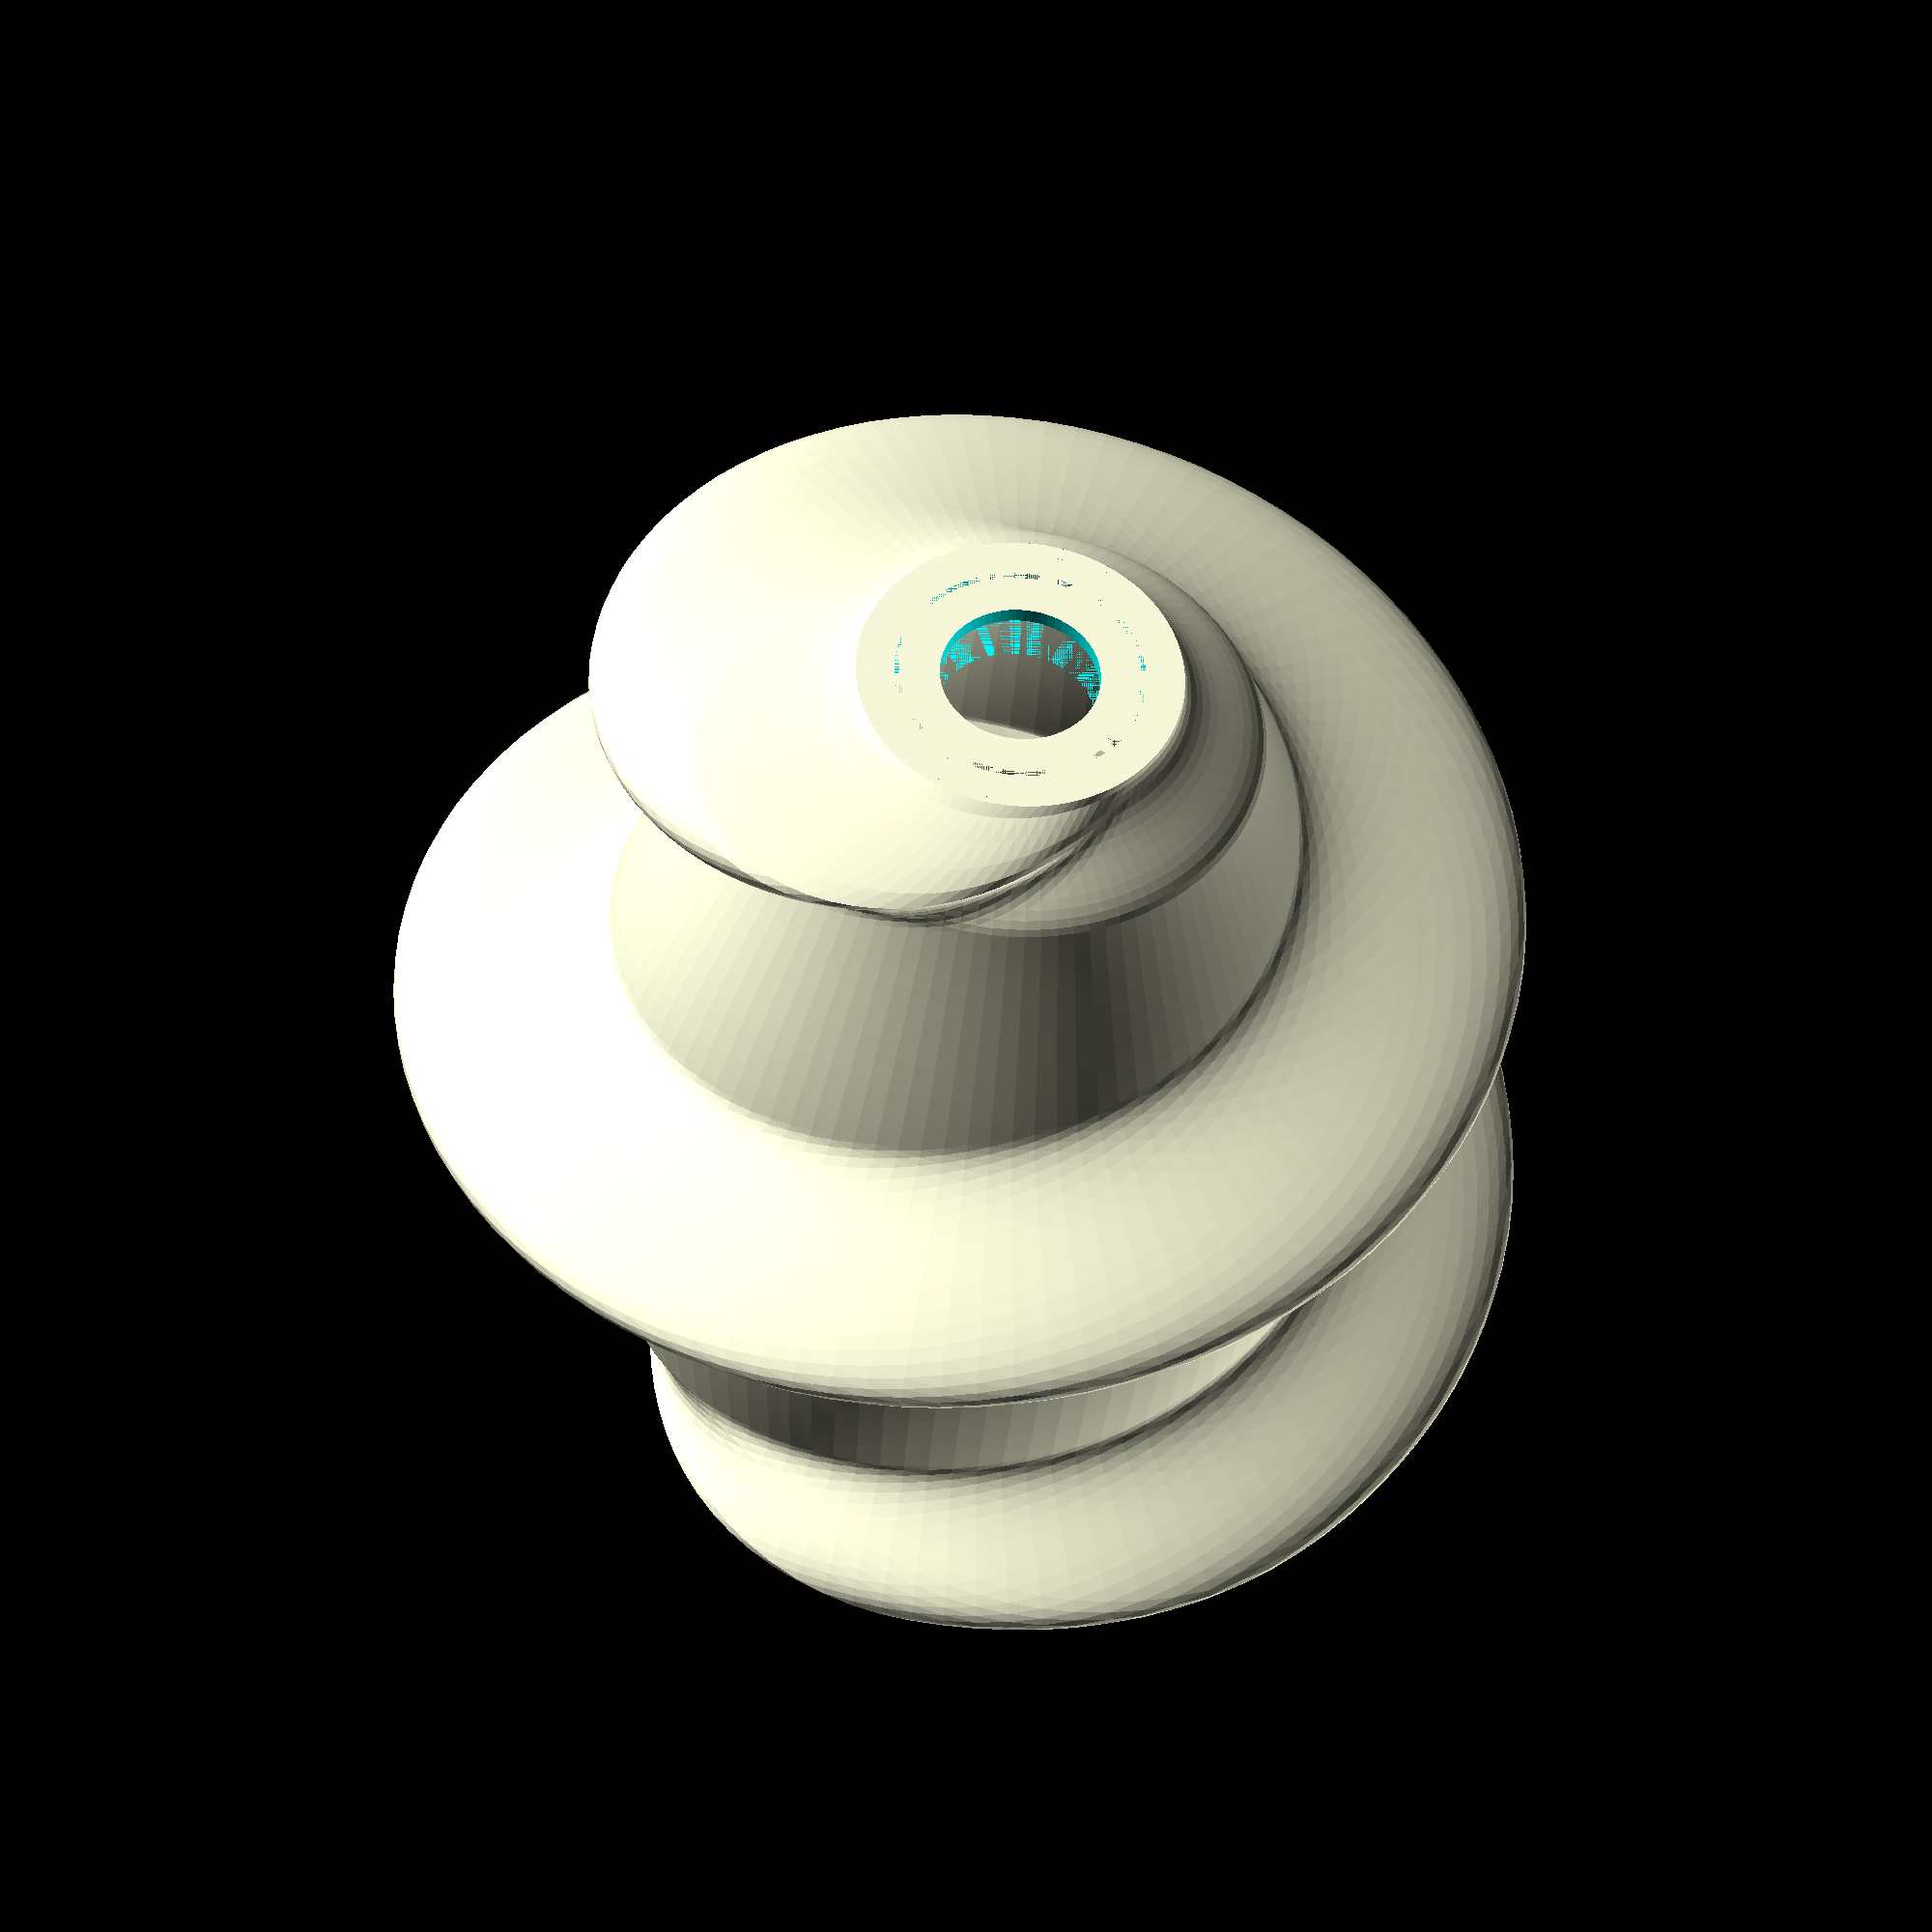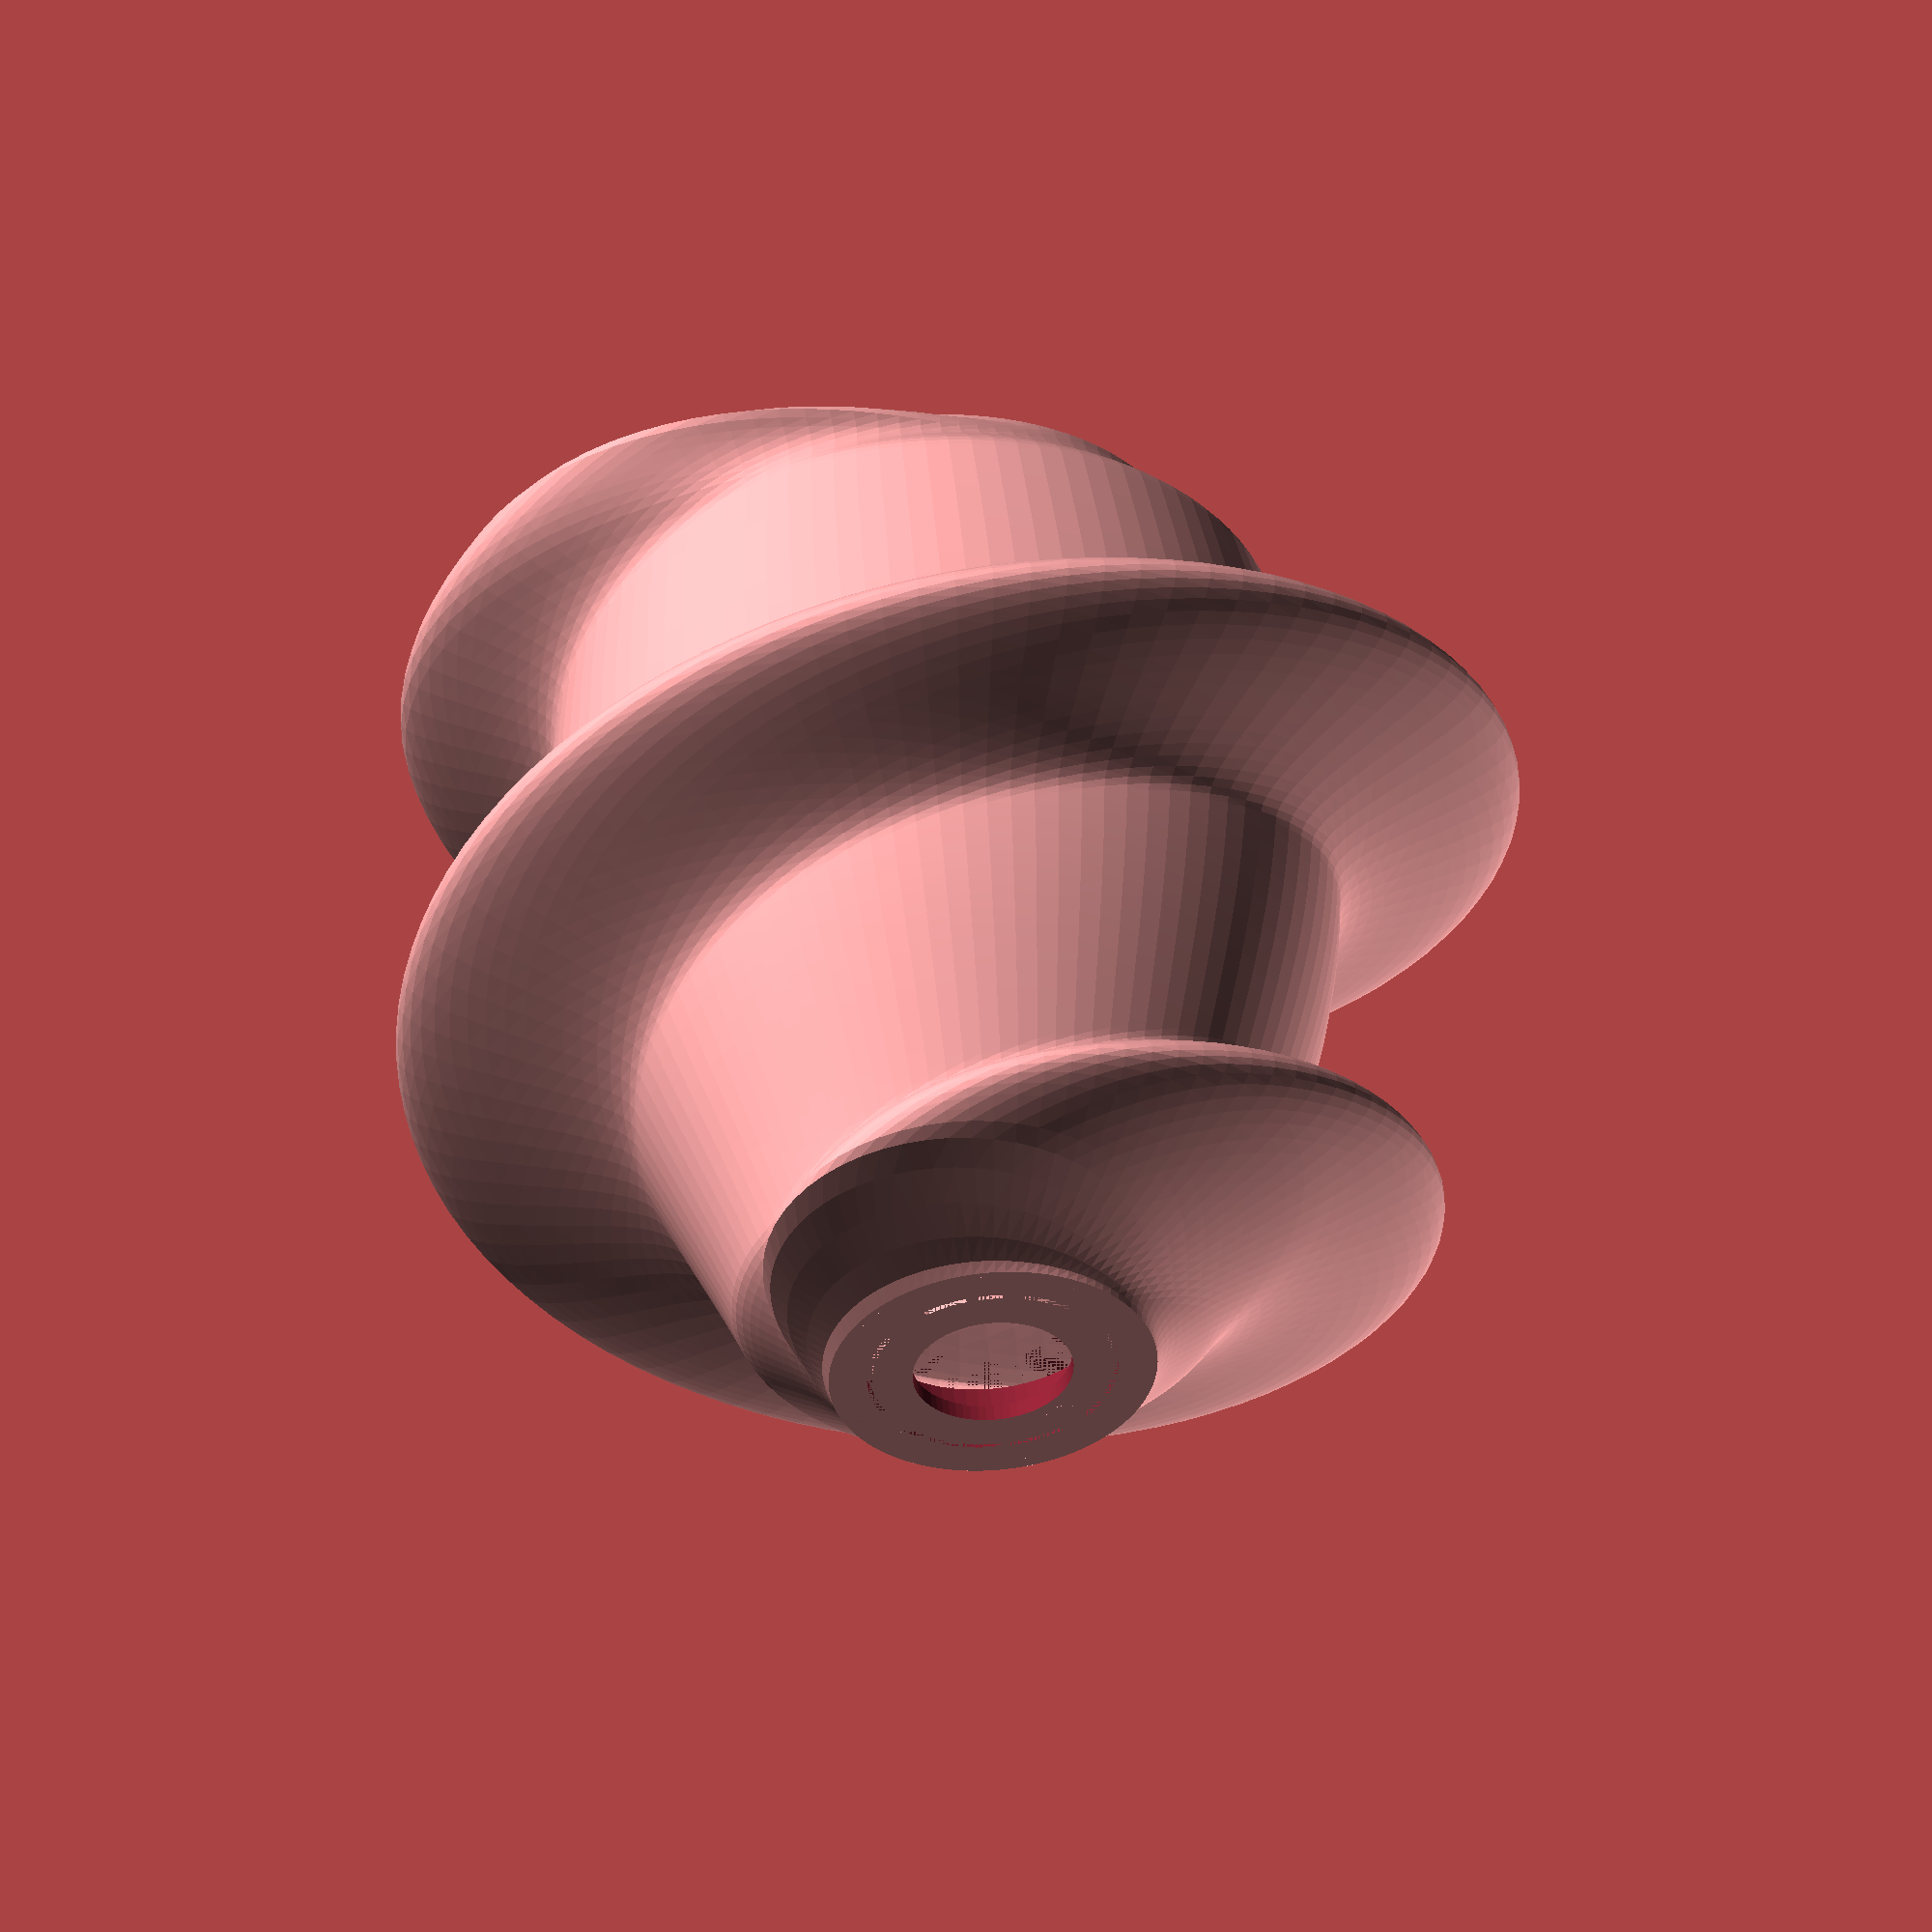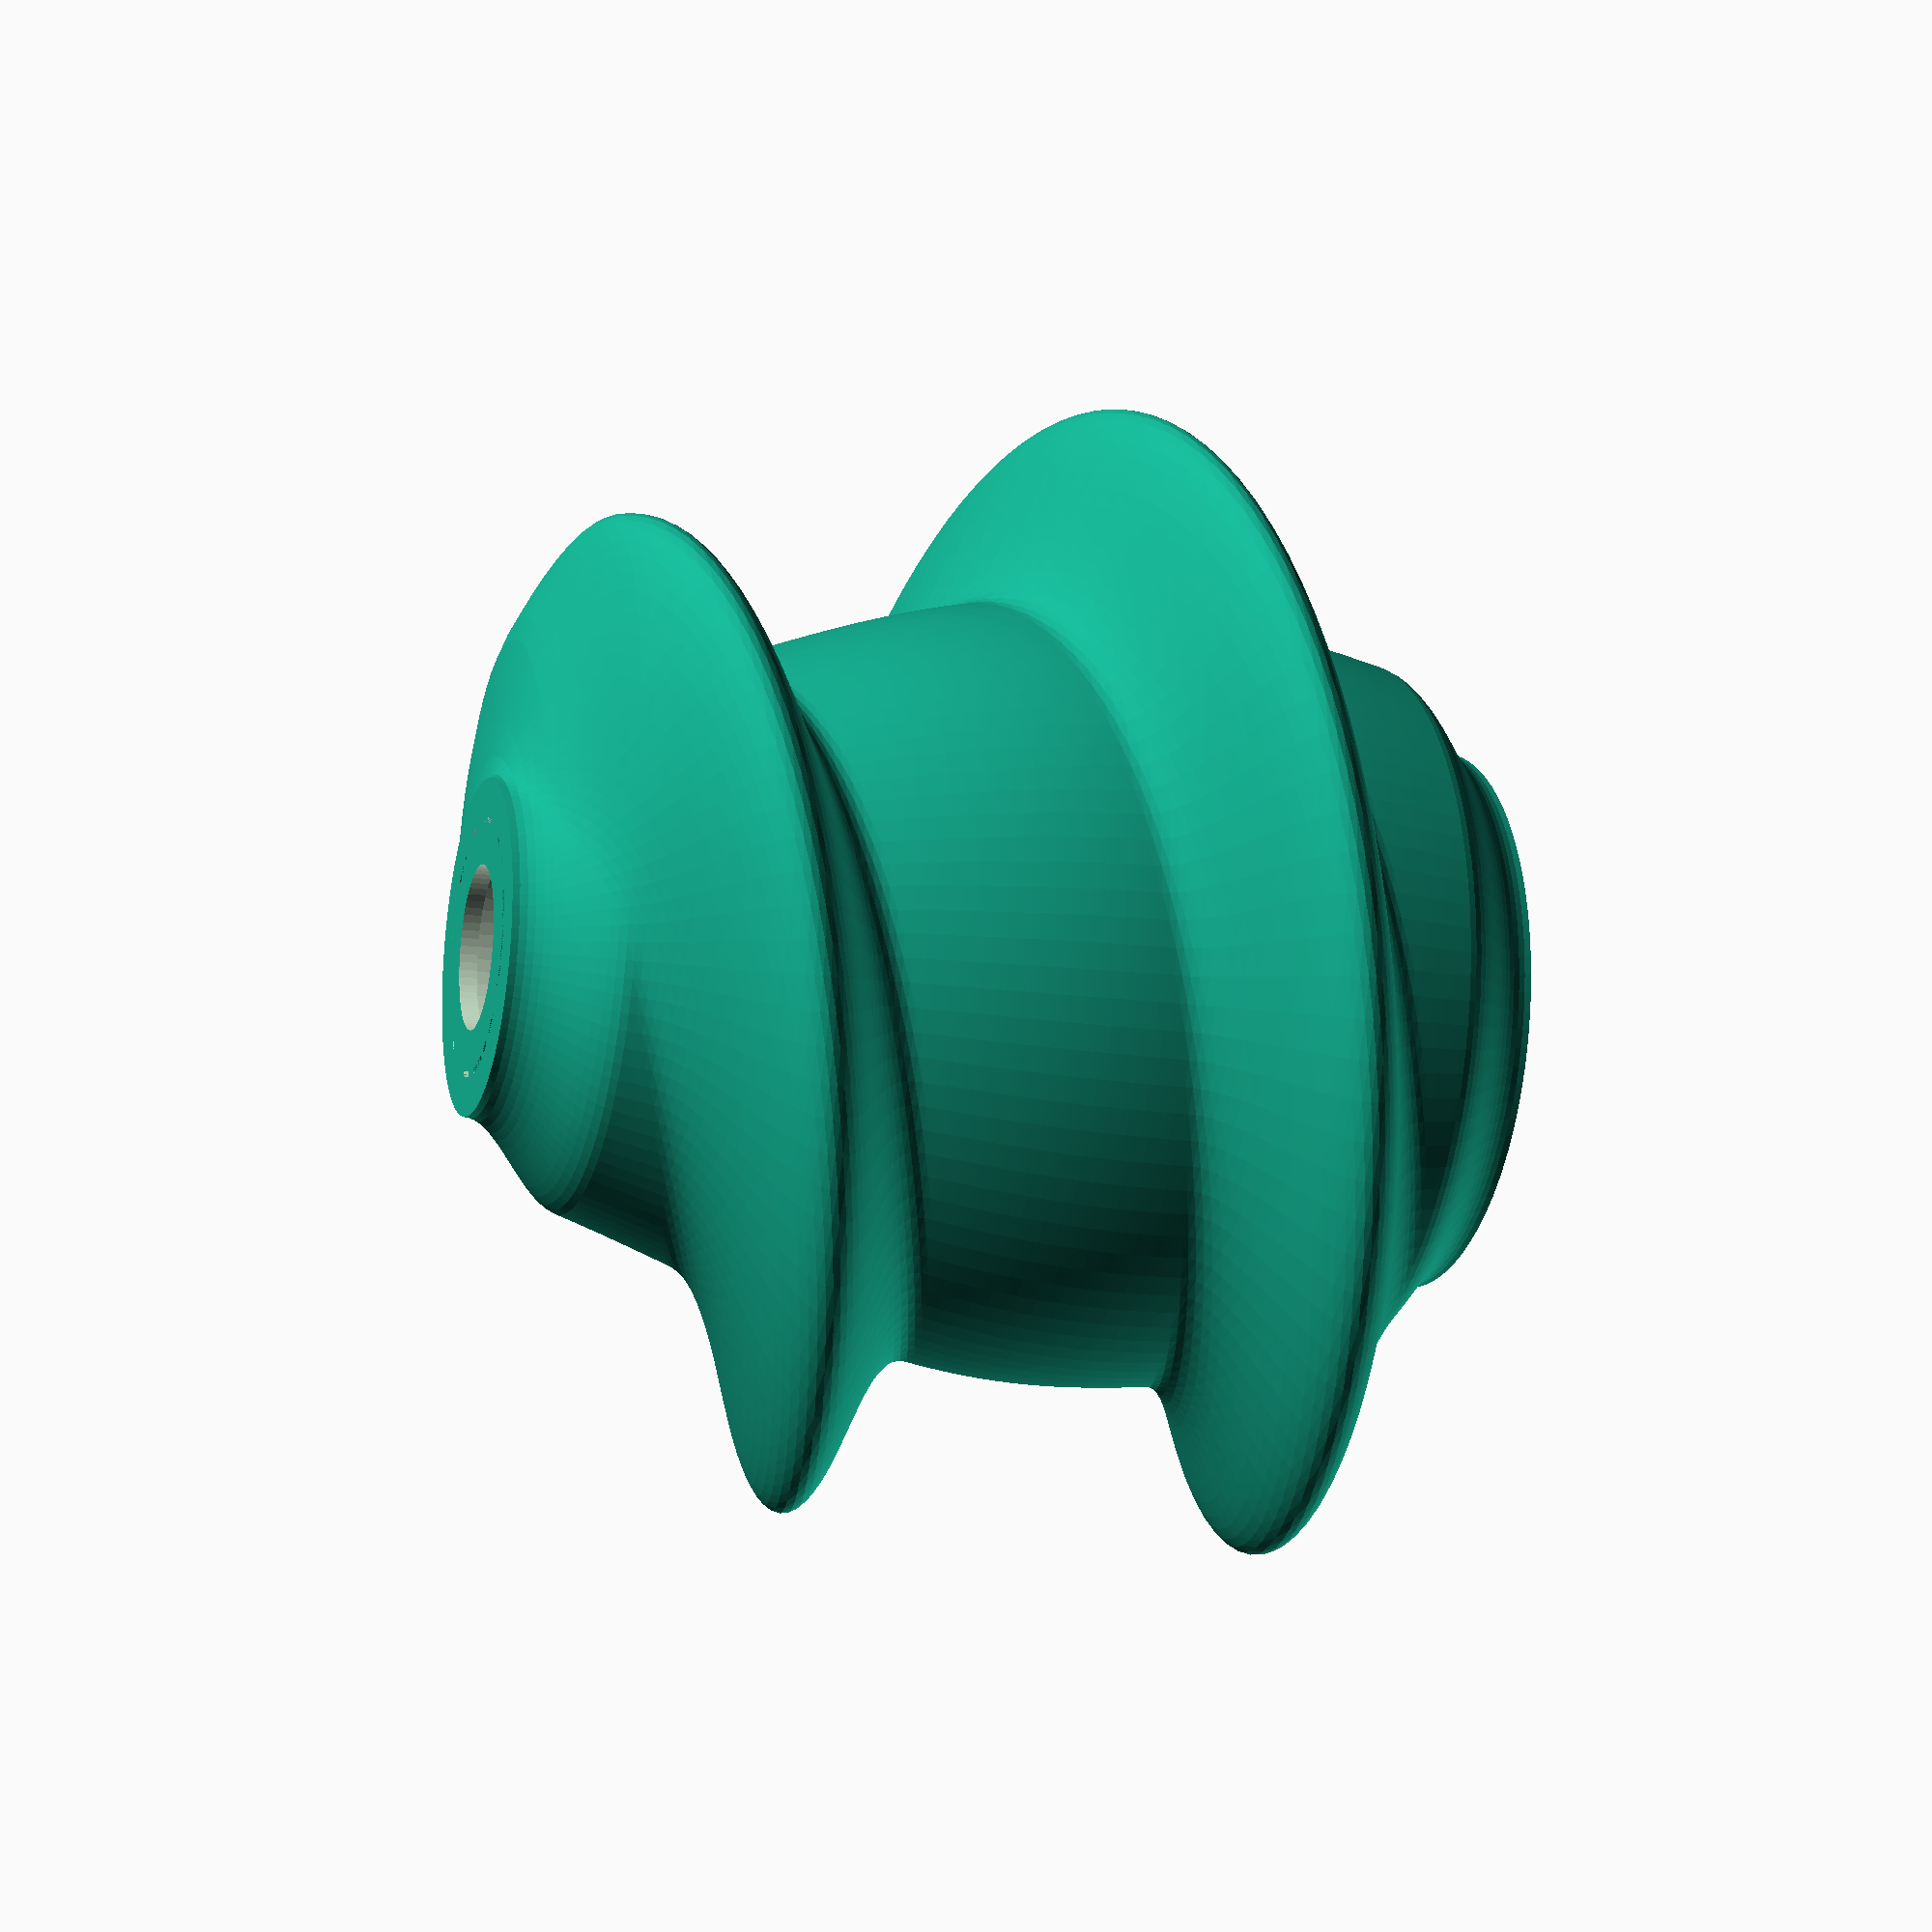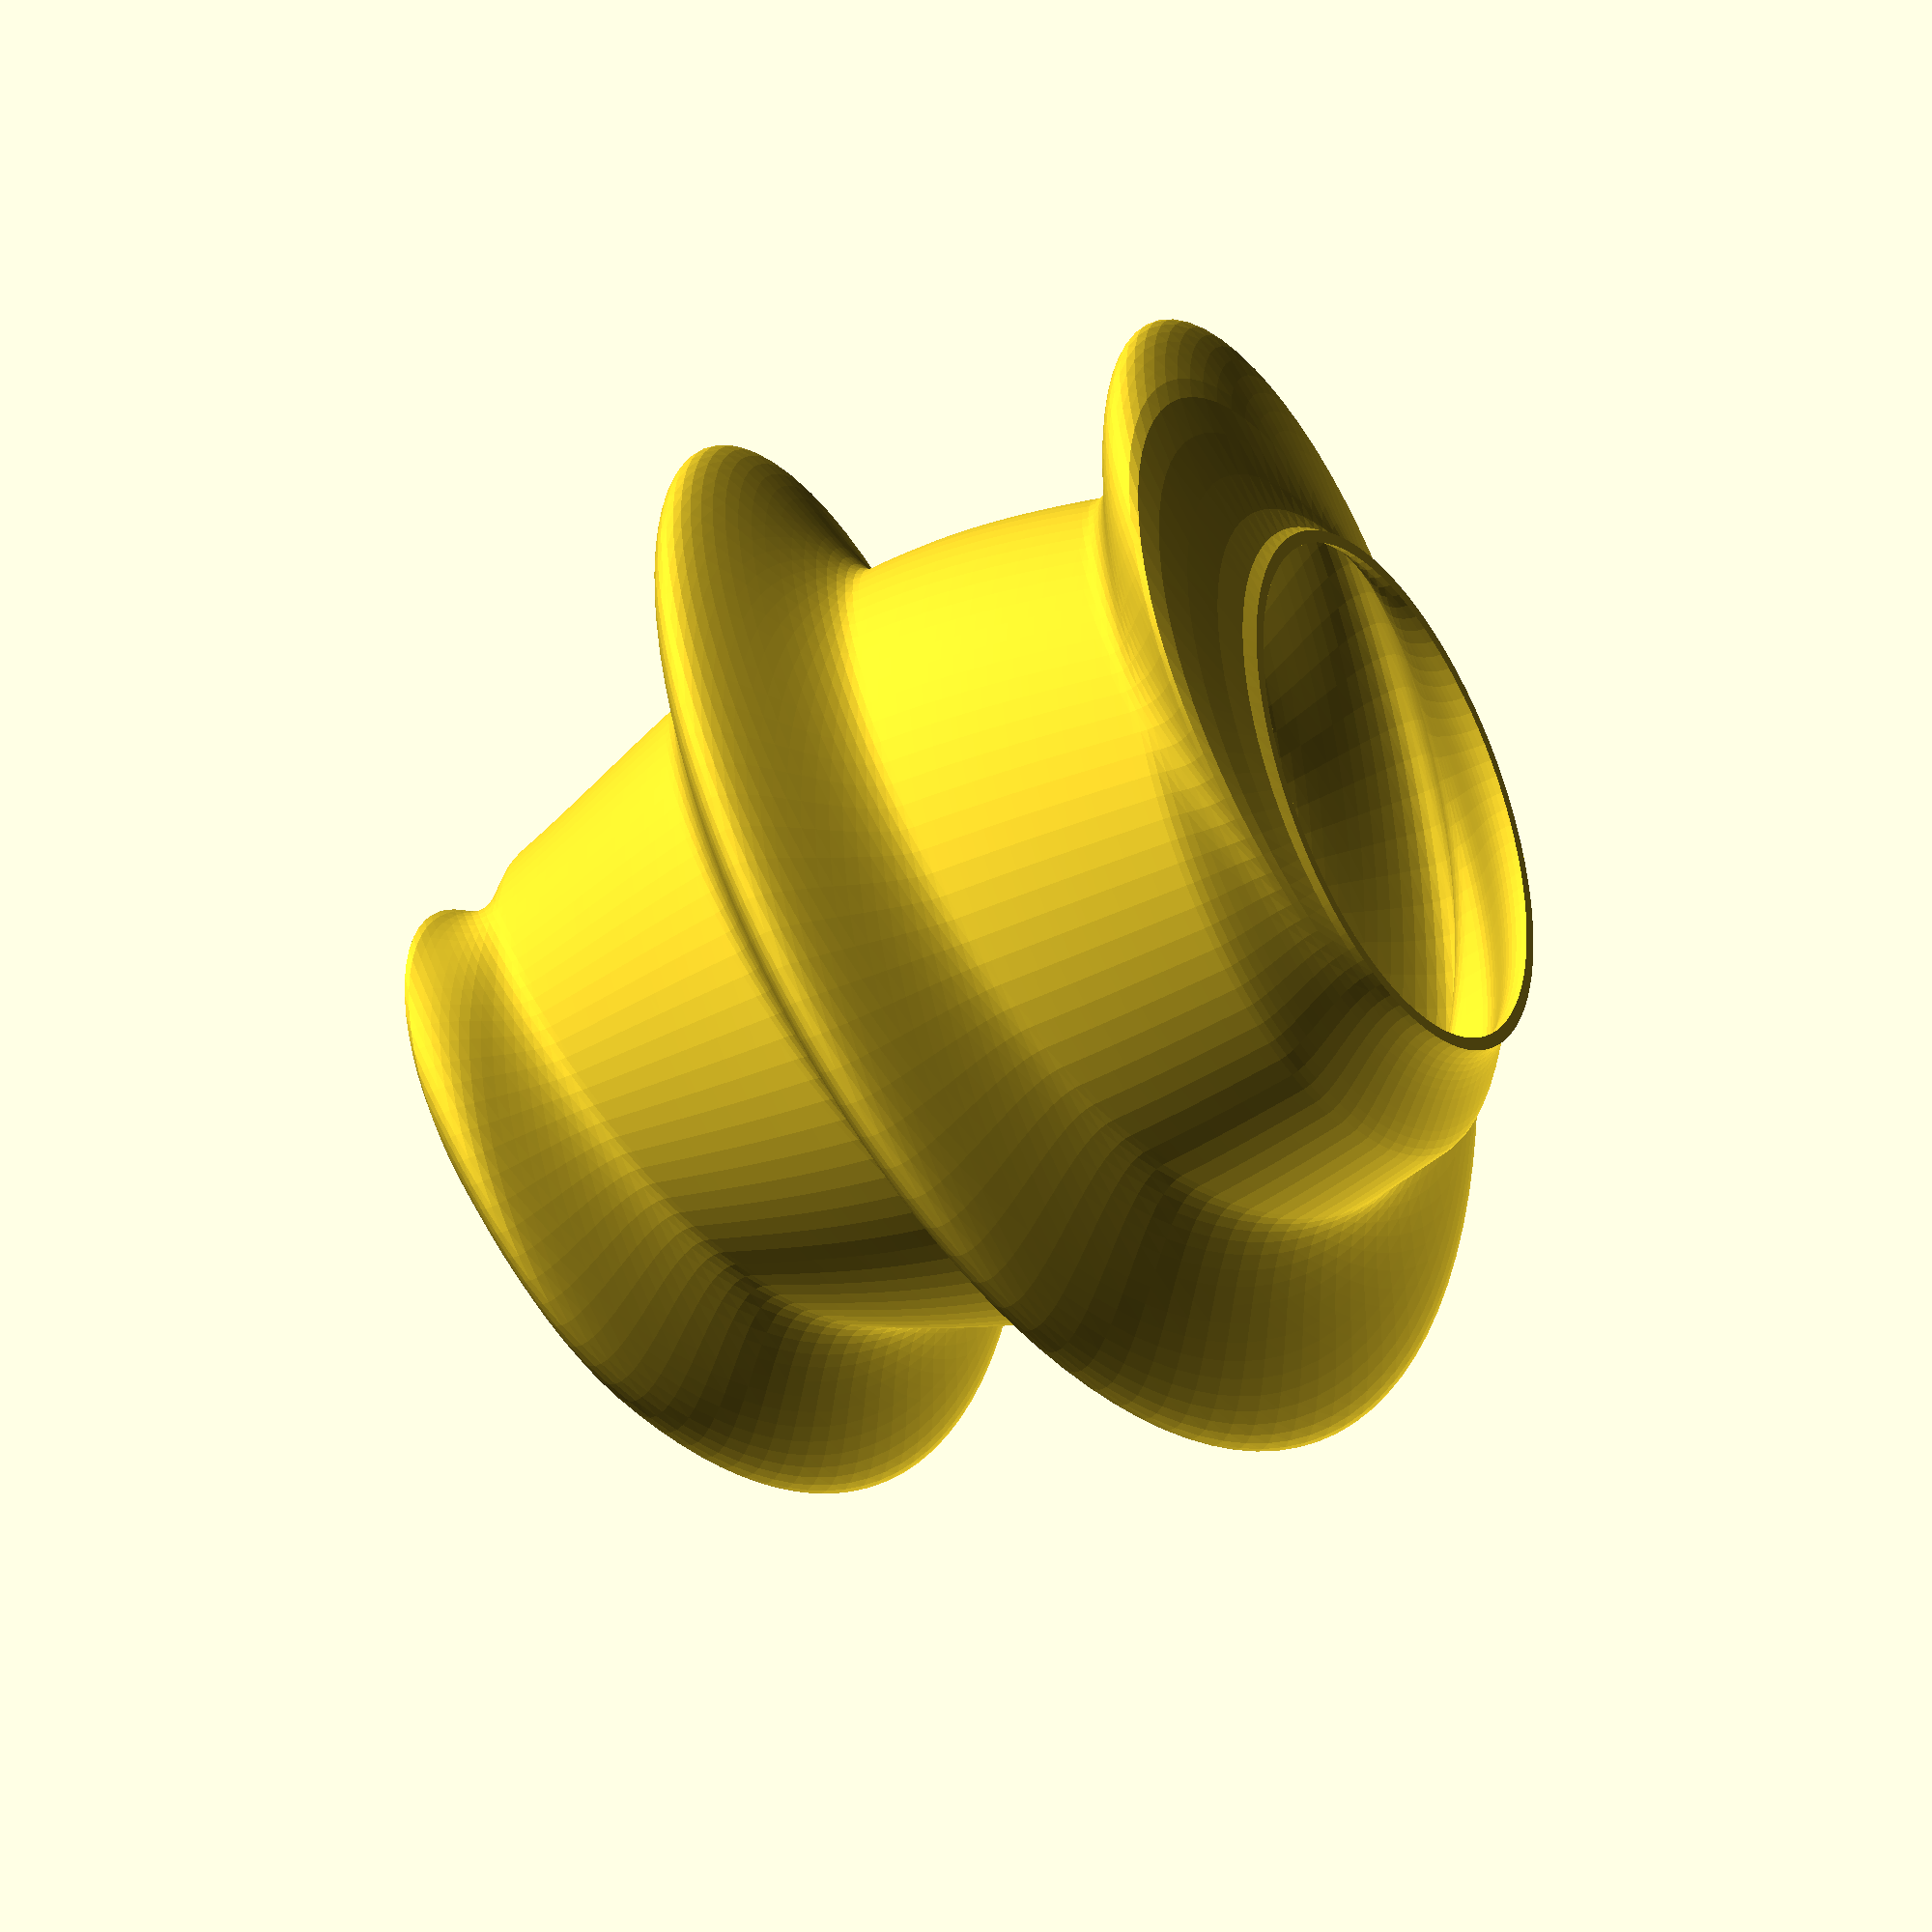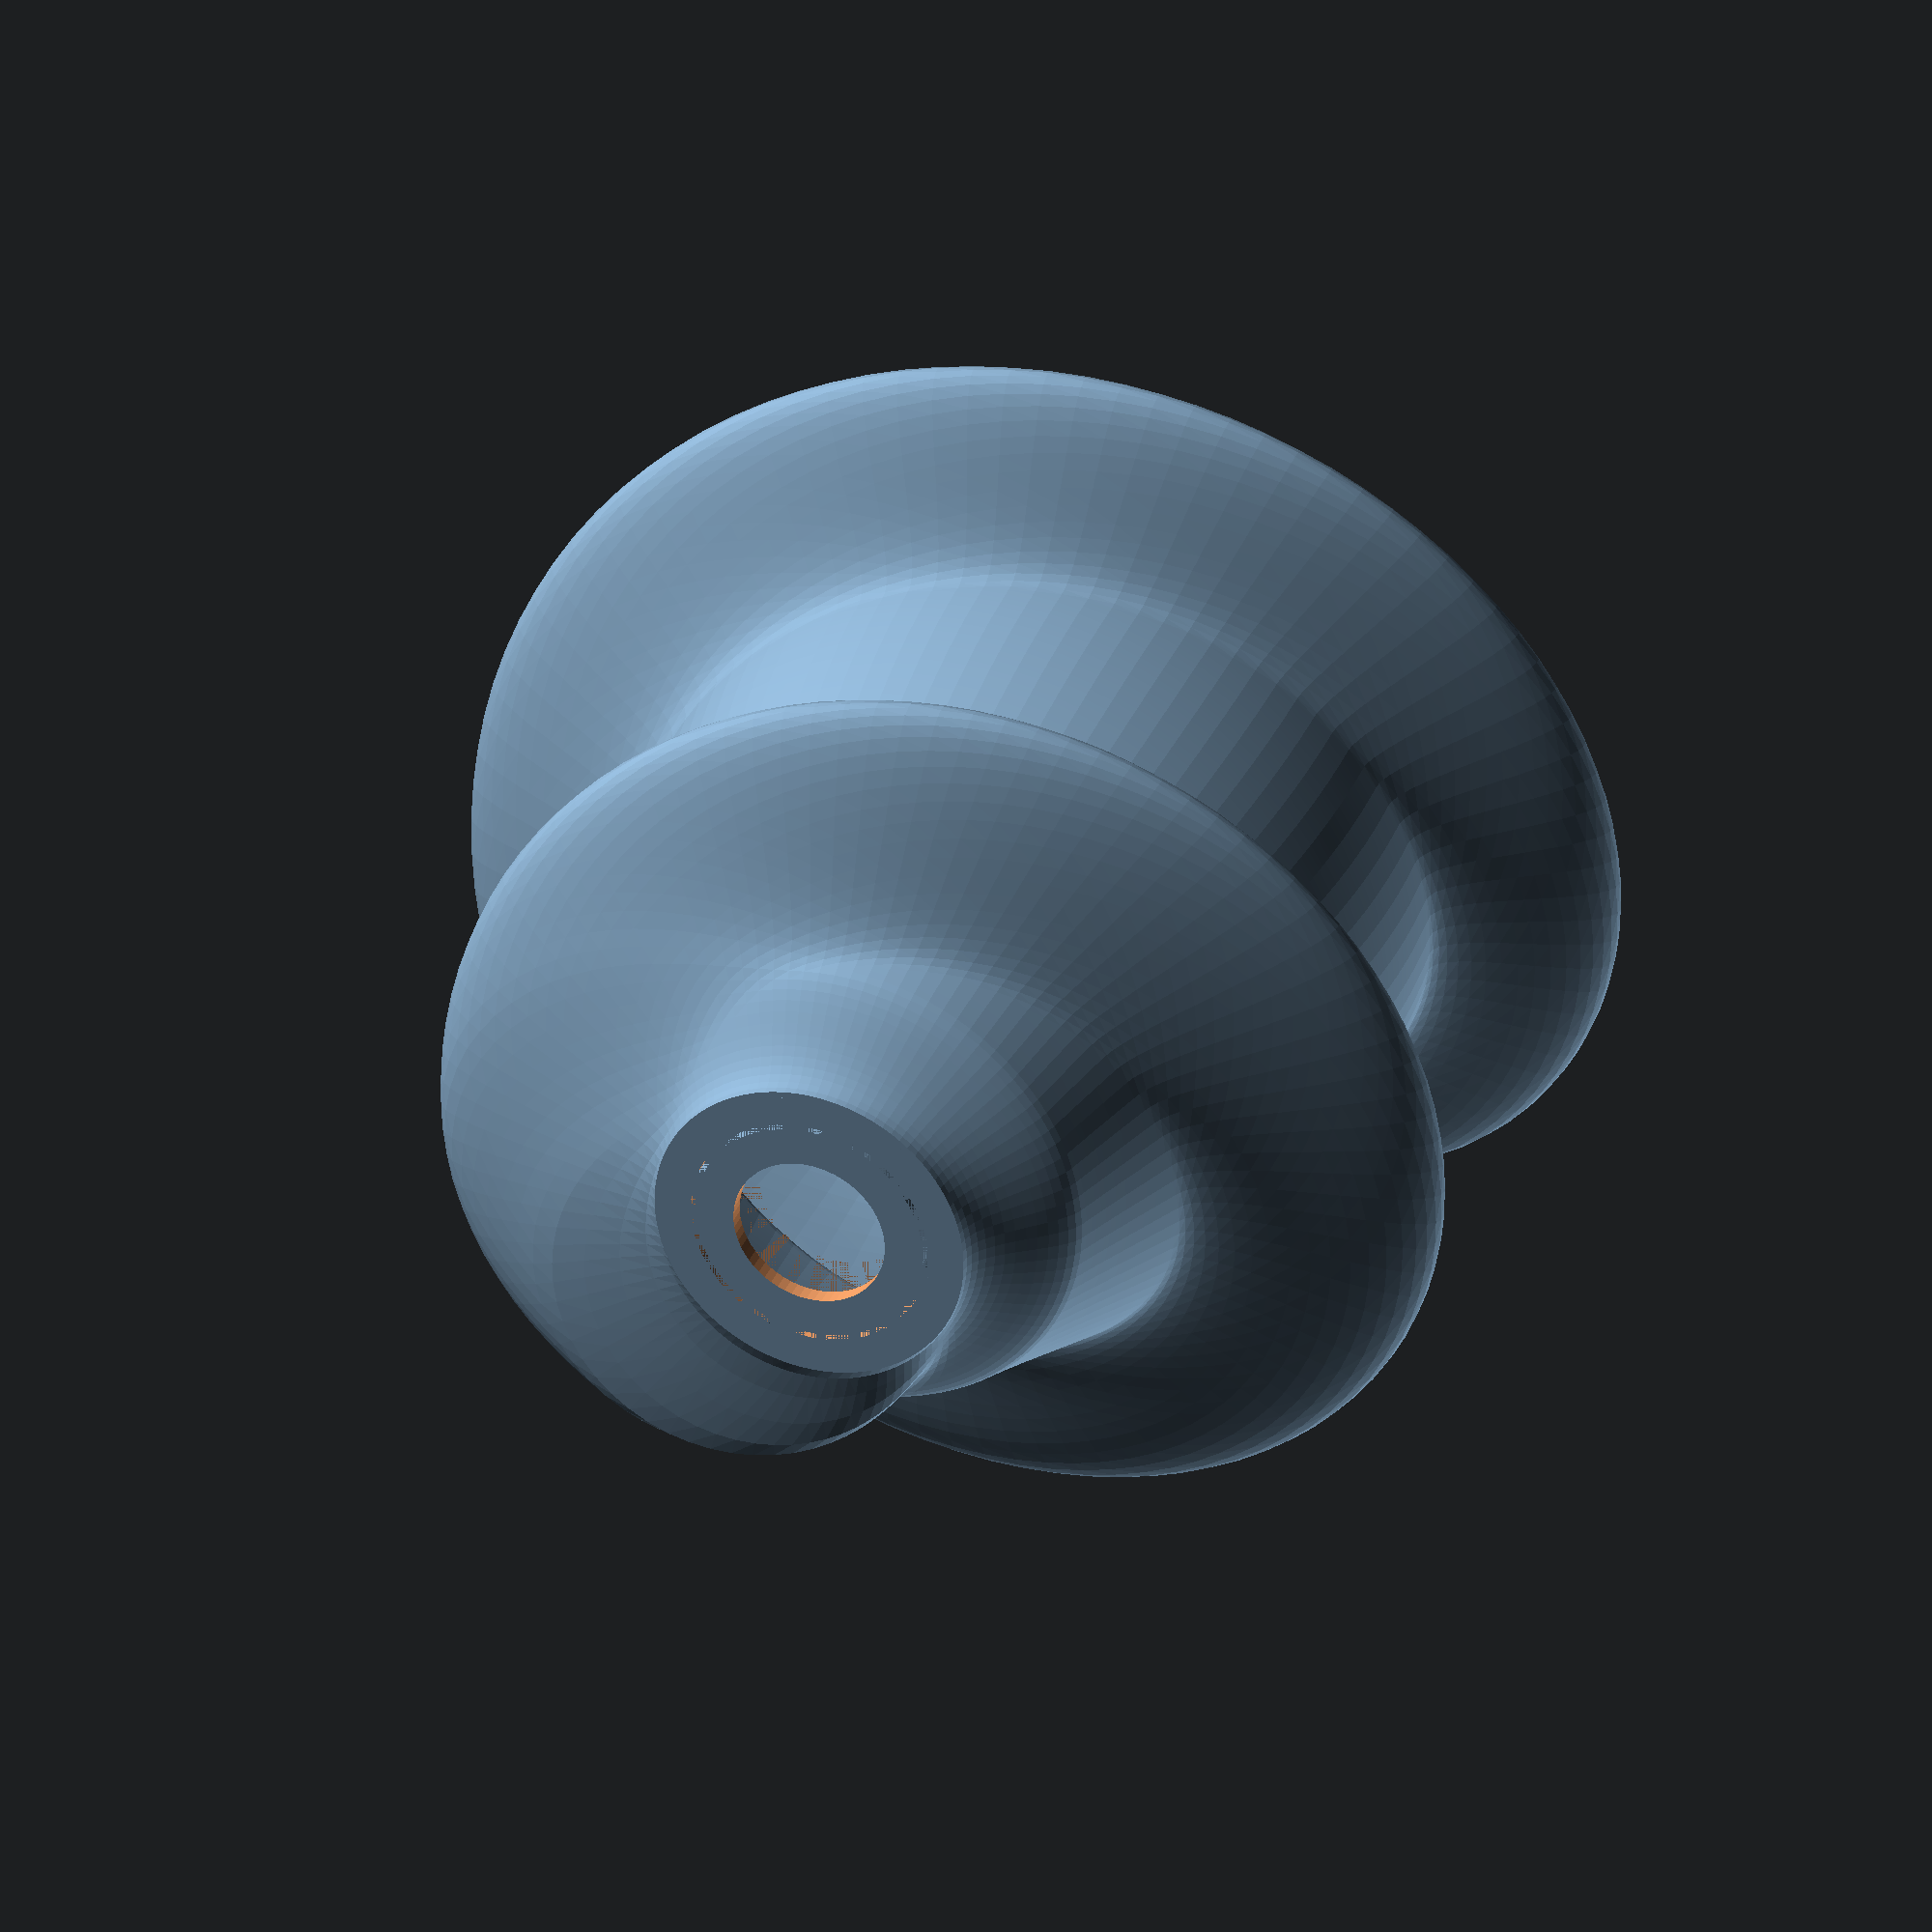
<openscad>
//
// Spiral Belly Lampshade (polyhedron) for E14 — hollow shell (no vase mode)
// - Axisymmetric belly for Ø80 bulb clearance (now end-capped so tips aren't inflated)
// - Single‑lobe helical bulge with tunable height envelope & end caps
// - Pattern: "solid", "slots" (slits via difference), "ribbons" (bands via intersection)
// - Spider seat with ORIGINAL straight spokes, shifted 5mm inward (flush with seat)
// - Preview fix: tiny boosts to difference() heights so preview (F5) looks clean;
//   final render (F6) remains exact.
//
// Author: M365 Copilot (for Roy)
// Units: millimeters
//

///////////////////////////
// Quick preview & debug
///////////////////////////
FAST_PREVIEW     = true;     // true = faster; false = smoother (higher na/nz)
SHOW_SHELL_ONLY  = false;    // render shell only (debug)
SHOW_SPIDER_ONLY = false;    // render spider only (debug)

// Preview fix for coplanar difference artifacts (F5 only; is 0 in F6)
previewfix = $preview ? 0.2 : 0;  // mm

///////////////////////////
// Pattern mode
///////////////////////////
// "solid"   = closed shell (helical bulge only)
// "slots"   = helical slots through the shell (difference: remove narrow bands)
// "ribbons" = helical ribbons (intersection: keep wide bands)
pattern = "solid";

// Helical cut parameters (for "slots" or "ribbons")
slot_count       = 2;        // 1..3
slot_width       = 12.0;     // mm (tangential width of each helical *slot* removal band)
ribbon_width     = 18.0;     // mm (tangential width of each helical *ribbon* kept band)
slot_z_margin    = 12.0;     // mm kept solid at bottom/top to preserve strength

///////////////////////////
// User Parameters
///////////////////////////

// Height & wall
height_mm            = 180;   // total height
wall_thickness       = 2.4;   // shell thickness (≈ 3 perimeters @ 0.4mm nozzle)

// Ends + belly (clearance)
base_diameter        = 60;    // outer at bottom
top_diameter_user    = 100;   // requested outer at top (may be raised by top opening guard)
axis_mid_diameter    = 140;   // axisymmetric belly OUTER diameter at mid (no spiral)
axis_width           = 0.35;  // belly width along Z (0.25..0.45)
belly_end_cap        = 0.10;  // fraction of height at each end where belly tapers to 0 (fixes tip inflation)

// Helical lobe (spiralling bulge)
max_mid_diameter     = 210;   // OUTER diameter at mid at the lobe crest
bulge_turns          = 2.0;   // revolutions from bottom → top
left_handed          = false; // true to reverse direction
mid_position         = 0.50;  // where belly & lobe peak (0..1)
lobe_width           = 0.45;  // broader = visible over more height
lobe_power           = 2.2;   // 1=soft; 2..3=crisper lobe (cos^power, clamped ≥0)

// Height envelope control (visibility along height)
lobe_env_mix         = 0.25;  // 0.0 = flat (visible across height), 1.0 = Gaussian (focused at mid)
end_cap              = 0.04;  // fraction of height at each end where lobe → 0 (keeps ends circular)

// E14 mount (measure your hardware)
e14_hole_diameter    = 29.0;  // through-hole for E14 spigot (28–30 mm typical)
seat_clearance       = 0.4;   // added to hole diameter
mount_seat_od        = 44.0;  // seat OD (must exceed nut OD)
mount_seat_th        = 3.0;   // seat thickness
mount_at_top         = false; // false: bottom seat; true: top seat (pendant)

// Tie ring (overlaps shell interior) + inner skirt (up the inner wall)
ring_width           = 8.0;   // tie-in ring width (radial thickness)
tie_overlap_r        = 1.2;   // mm: tie ring outer intrudes into shell inner wall by this
tie_skirt_h          = 10.0;  // mm: inner skirt height overlapping shell interior

// ORIGINAL spokes (straight rectangular bars), shifted inward
spoke_count          = 4;     // number of spokes
spoke_width          = 7.0;   // spoke bar width (tangential)
spoke_inset          = 5.0;   // mm: move the inner start 5mm closer to center (overlaps seat better)
spoke_outer_overlap  = 0.6;   // mm: extend past tie-ring inner radius by this
// Note: spokes sit FLUSH on the seat (z = 0 → mount_seat_th). In preview they get tiny height boost.

// Bulb & clearance (sphere Ø80 mm)
bulb_diameter        = 80.0;
bulb_clearance       = 3.0;   // radial clearance
auto_clearance       = true;  // auto-raise belly to ensure bulb clearance

// Top opening: fit Ø60 bulb + fingers comfortably
top_inner_min_diam   = 95.0;  // required top INNER diameter

// Quality (poly count)
na                   = FAST_PREVIEW ? 96  : 160;   // angular segments
nz                   = FAST_PREVIEW ? 140 : 240;   // vertical rings

$fn = 64; // for cylinders (seat, ring)

///////////////////////////
// Guards & constants
///////////////////////////
assert(na >= 3, "na (angular segments) must be ≥ 3");
assert(nz >= 2, "nz (vertical rings) must be ≥ 2");
EPS = 0.05;

///////////////////////////
// Helpers
///////////////////////////
function clamp01(x) = x < 0 ? 0 : (x > 1 ? 1 : x);
function mix(a,b,k) = a*(1-k) + b*k;
function smoothstep01(t) = let(tt=clamp01(t)) tt*tt*(3 - 2*tt);
function gaussian(t, mu, sigma) = exp(-0.5*pow((t - mu)/sigma, 2));
function sigma_from_width(w) = max(0.05, w);

// End cap taper to zero exactly at t=0 and t=1
function end_taper(t) =
    (t < end_cap) ? smoothstep01(t/end_cap) :
    (t > 1 - end_cap) ? smoothstep01((1 - t)/end_cap) : 1;

// Belly end cap (so axisymmetric belly adds 0 at both ends)
function end_taper_belly(t) =
    (t < belly_end_cap) ? smoothstep01(t/belly_end_cap) :
    (t > 1 - belly_end_cap) ? smoothstep01((1 - t)/belly_end_cap) : 1;

///////////////////////////
// Derived & checks
///////////////////////////
H   = height_mm;
Ro0 = base_diameter/2;

// Enforce minimum top inner diameter by raising top outer if needed
top_outer_needed = top_inner_min_diam/2 + wall_thickness;
Ro2_user         = top_diameter_user/2;
Ro2              = max(Ro2_user, top_outer_needed);

assert(Ro0 > wall_thickness + 1 && Ro2 > wall_thickness + 1,
       "Base/top diameters too small for this wall thickness.");

required_rad_inner = bulb_diameter/2 + bulb_clearance;
required_rad_outer = required_rad_inner + wall_thickness;

axis_mid_r_user    = axis_mid_diameter/2;
axis_mid_r         = auto_clearance ? max(axis_mid_r_user, required_rad_outer) : axis_mid_r_user;
max_mid_r          = max(max_mid_diameter/2, axis_mid_r + 0.01); // crest > belly

twist_sign = left_handed ? -1 : 1;

///////////////////////////
// Radius model (helical bulge on axisymmetric belly)
///////////////////////////
function base_top_radius(t) = Ro0 + (Ro2 - Ro0)*smoothstep01(t);

// Belly with end-cap so it doesn't inflate top/bottom tips
function R_belly(t) =
    let(rb   = base_top_radius(t),
        rb_m = base_top_radius(mid_position),
        A    = axis_mid_r - rb_m,
        sig  = sigma_from_width(axis_width))
    rb + end_taper_belly(t) * (A * gaussian(t, mid_position, sig));

function phi_deg(t) = twist_sign * (bulge_turns * 360 * t);

function lobe_envelope(t) =
    let(g = gaussian(t, mid_position, sigma_from_width(lobe_width)))
    end_taper(t) * mix(1, g, clamp01(lobe_env_mix));

function lobe_amp(t) =
    let(A_mid = max_mid_r - axis_mid_r)
    lobe_envelope(t) * A_mid;

function lobe_shape(theta_deg) = pow(max(0, cos(theta_deg)), lobe_power);

function R_outer(t, theta_deg) = R_belly(t) + lobe_amp(t) * lobe_shape(theta_deg - phi_deg(t));
function R_inner(t, theta_deg) = R_outer(t, theta_deg) - wall_thickness;

///////////////////////////
// Polyhedron mesh (shell)
///////////////////////////
function idx_out(i,j) = i*na + (j % na);
function idx_in(i,j)  = (nz+1)*na + i*na + (j % na);

function v_out(i,j) =
    let(t = i/nz, ang = j*360/na, r = R_outer(t, ang))
    [ r*cos(ang), r*sin(ang), t*H ];

function v_in(i,j) =
    let(t = i/nz, ang = j*360/na, r = max(1, R_inner(t, ang)))
    [ r*cos(ang), r*sin(ang), t*H ];

pts_out = [ for (i=[0:nz], j=[0:na-1]) v_out(i,j) ];
pts_in  = [ for (i=[0:nz], j=[0:na-1]) v_in(i,j)  ];
points  = concat(pts_out, pts_in);

faces_outer = [
  for (i=[0:nz-1], j=[0:na-1])
  let(a=idx_out(i,j), b=idx_out(i,(j+1)%na), c=idx_out(i+1,(j+1)%na), d=idx_out(i+1,j))
  for (tri = [[a,b,c], [a,c,d]]) tri
];

faces_inner = [
  for (i=[0:nz-1], j=[0:na-1])
  let(a=idx_in(i,j), b=idx_in(i+1,j), c=idx_in(i+1,(j+1)%na), d=idx_in(i,(j+1)%na))
  for (tri = [[a,b,c], [a,c,d]]) tri
];

faces_bottom = [
  for (j=[0:na-1])
  let(a=idx_out(0,j), b=idx_out(0,(j+1)%na), c=idx_in(0,(j+1)%na), d=idx_in(0,j))
  for (tri = [[a,b,c], [a,c,d]]) tri
];

faces_top = [
  for (j=[0:na-1])
  let(a=idx_out(nz,j), b=idx_in(nz,j), c=idx_in(nz,(j+1)%na), d=idx_out(nz,(j+1)%na))
  for (tri = [[a,b,c], [a,c,d]]) tri
];

faces = concat(faces_outer, faces_inner, faces_bottom, faces_top);

module shell_poly_raw() {
    polyhedron(points=points, faces=faces, convexity=12);
}

///////////////////////////
// Helical cutters / keepers — PREVIEW-FIXED
///////////////////////////
Rcut        = max(max_mid_r, Ro0, Ro2) + 6; // radial reach of cutters
twist_total = bulge_turns * 360 * (left_handed ? -1 : 1);

// Narrow *removal* bands for "slots"
module helical_slot_cutters() {
    h_cut = max(0, H - 2*slot_z_margin);
    if (h_cut > 0) {
        for (k=[0:slot_count-1]) {
            rotate([0,0, k*360/slot_count]) {
                // Start a bit lower & taller in preview so no coplanars
                translate([0,0, slot_z_margin - previewfix])
                    linear_extrude(height=h_cut + 2*previewfix,
                                   twist=twist_total, slices=nz, convexity=10)
                        translate([0, -slot_width/2])
                            square([Rcut + previewfix, slot_width], center=false);
            }
        }
    }
}

// Wide *keep* bands for "ribbons"
module helical_ribbon_keepers() {
    h_keep = max(0, H - 2*slot_z_margin);
    if (h_keep > 0) {
        for (k=[0:slot_count-1]) {
            rotate([0,0, k*360/slot_count]) {
                translate([0,0, slot_z_margin - previewfix])
                    linear_extrude(height=h_keep + 2*previewfix,
                                   twist=twist_total, slices=nz, convexity=10)
                        translate([0, -ribbon_width/2])
                            square([Rcut + previewfix, ribbon_width], center=false);
            }
        }
    }
}

module shell_poly() {
    if (pattern == "solid") {
        shell_poly_raw();
    } else if (pattern == "slots") {
        // Remove narrow helical bands (shell remains continuous)
        difference() {
            shell_poly_raw();
            helical_slot_cutters();
        }
    } else if (pattern == "ribbons") {
        // Keep only wide helical bands (intersection), leaving solid collars top/bottom
        intersection() {
            shell_poly_raw();
            helical_ribbon_keepers();
        }
    } else {
        shell_poly_raw();
    }
}

///////////////////////////
// Helper modules for spokes (GLOBAL to avoid parser errors)
///////////////////////////
module spoke_bar_rect(r0, r1, w, h) {
    translate([r0, -w/2, 0]) cube([max(0.2, r1 - r0), w, h], center=false);
}

module spoke_bar_obround(r0, r1, w, h) {
    // Obround = center plank shortened by w + end caps (cylinders)
    len = max(0, (r1 - r0) - w);
    union() {
        if (len > 0)
            translate([r0 + w/2, -w/2, 0]) cube([len, w, h], center=false);
        // End caps
        translate([r0 + w/2, 0, 0]) cylinder(h=h, r=w/2, center=false);
        translate([r1 - w/2, 0, 0]) cylinder(h=h, r=w/2, center=false);
    }
}

///////////////////////////
// Spider mount (seat + tie ring + ORIGINAL straight spokes) — preview-safe & nicer from below
///////////////////////////
module spider_mount_at_z(z_mount, at_top=false) {
    end_t = at_top ? 1 : 0;

    let(
        // Shell inner radius at end (axisymmetric; lobe→0 at ends)
        r_in_end       = R_belly(end_t) - wall_thickness,

        // Tie ring (positive overlap into the shell; never protrudes outside)
        r_ring_o       = r_in_end + tie_overlap_r,
        r_ring_i_raw   = r_ring_o - ring_width,
        r_ring_i       = max(mount_seat_od/2 + 1.0, r_ring_i_raw),

        // ORIGINAL straight spokes, shifted inward by spoke_inset
        r_spoke_inner  = max(0.1, mount_seat_od/2 - spoke_inset),
        r_spoke_outer  = r_ring_i + spoke_outer_overlap,
        span_len       = max(0.2, r_spoke_outer - r_spoke_inner),

        // Preview-only tiny height boosts to avoid coplanar z-fighting in underside view
        seat_h         = mount_seat_th + previewfix,
        ring_h         = mount_seat_th + previewfix,
        skirt_h        = tie_skirt_h   + previewfix,
        hole_h         = mount_seat_th + tie_skirt_h + 0.8 + 2*previewfix
    )
    translate([0,0,z_mount]) difference() {

        // --- UNION: seat + tie ring + skirt + spokes ---
        union() {

            // Seat (sits on z=0; a hair taller in preview)
            cylinder(h=seat_h, r=mount_seat_od/2, center=false);

            // Tie ring (same base; inner subtraction a hair taller → no coplanar)
            difference() {
                cylinder(h=ring_h,         r=r_ring_o, center=false);
                cylinder(h=ring_h + 0.02,  r=r_ring_i, center=false);
            }

            // Inner skirt (overlaps inside shell; starts just above seat)
            translate([0,0,mount_seat_th - 0.01])
                difference() {
                    cylinder(h=skirt_h + 0.02, r=r_ring_o, center=false);
                    cylinder(h=skirt_h + 0.03, r=r_ring_i, center=false);
                }

            // SPOKES: obround in preview (nicer), rectangular in final render
            for (s=[0:spoke_count-1]) {
                rotate([0,0, s*360/spoke_count]) {
                    if ($preview)
                        spoke_bar_obround(r_spoke_inner, r_spoke_outer, spoke_width, seat_h);
                    else
                        spoke_bar_rect   (r_spoke_inner, r_spoke_outer, spoke_width, mount_seat_th);
                }
            }
        }

        // SUBTRACT: through-hole for E14 spigot (+ clearance) — start lower & taller in preview
        translate([0,0, -previewfix])
            cylinder(h=hole_h, r=(e14_hole_diameter + seat_clearance)/2, center=false);
    }
}

///////////////////////////
// Assembly
///////////////////////////
module lampshade() {
    if (SHOW_SHELL_ONLY) {
        shell_poly();
    } else if (SHOW_SPIDER_ONLY) {
        if (!mount_at_top) {
            spider_mount_at_z(0, at_top=false);
        } else {
            translate([0,0,H - mount_seat_th - tie_skirt_h]) spider_mount_at_z(0, at_top=true);
        }
    } else {
        union() {
            shell_poly();
            if (!mount_at_top) {
                spider_mount_at_z(0, at_top=false);
            } else {
                translate([0,0,H - mount_seat_th - tie_skirt_h]) spider_mount_at_z(0, at_top=true);
            }
        }
    }
}

// Diagnostics
echo(str("Vertices: ", len(points), "  Faces: ", len(faces)));
echo(str("Axis mid outer radius (after auto_clearance) = ", axis_mid_r));
echo(str("Required outer mid radius for bulb+clearance = ", required_rad_outer));
echo(str("Top outer radius used (guarded) = ", Ro2));
echo(str("Top inner min required = ", top_inner_min_diam/2));

// Report the actual modeled top radii (belly is end-capped, lobe=0 at tips)
top_outer_from_model = R_belly(1);
top_inner_from_model = top_outer_from_model - wall_thickness;
echo(str("Computed top OUTER radius = ", top_outer_from_model,
         "  (should match Ro2) ; top INNER radius = ", top_inner_from_model));

end_t_diag        = mount_at_top ? 1 : 0;
r_in_end_diag     = R_belly(end_t_diag) - wall_thickness;
r_ring_o_diag     = r_in_end_diag + tie_overlap_r;
r_ring_i_diag     = max(mount_seat_od/2 + 1.0, r_ring_o_diag - ring_width);
r_spoke_inner_d   = max(0.1, mount_seat_od/2 - spoke_inset);
r_spoke_outer_d   = r_ring_i_diag + spoke_outer_overlap;
span_len_d        = max(0.1, r_spoke_outer_d - r_spoke_inner_d);

echo(str("Spider diag: r_in_end=", r_in_end_diag,
         "  ring_i=", r_ring_i_diag,
         "  ring_o=", r_ring_o_diag,
         "  spoke_inner=", r_spoke_inner_d,
         "  spoke_outer=", r_spoke_outer_d,
         "  span_len=", span_len_d));

///////////////////////////
// Go
///////////////////////////
lampshade();

</openscad>
<views>
elev=37.1 azim=58.9 roll=175.8 proj=o view=solid
elev=126.8 azim=130.6 roll=4.6 proj=o view=wireframe
elev=194.5 azim=142.3 roll=287.4 proj=p view=solid
elev=220.4 azim=354.2 roll=239.8 proj=o view=solid
elev=325.7 azim=76.7 roll=200.7 proj=o view=solid
</views>
